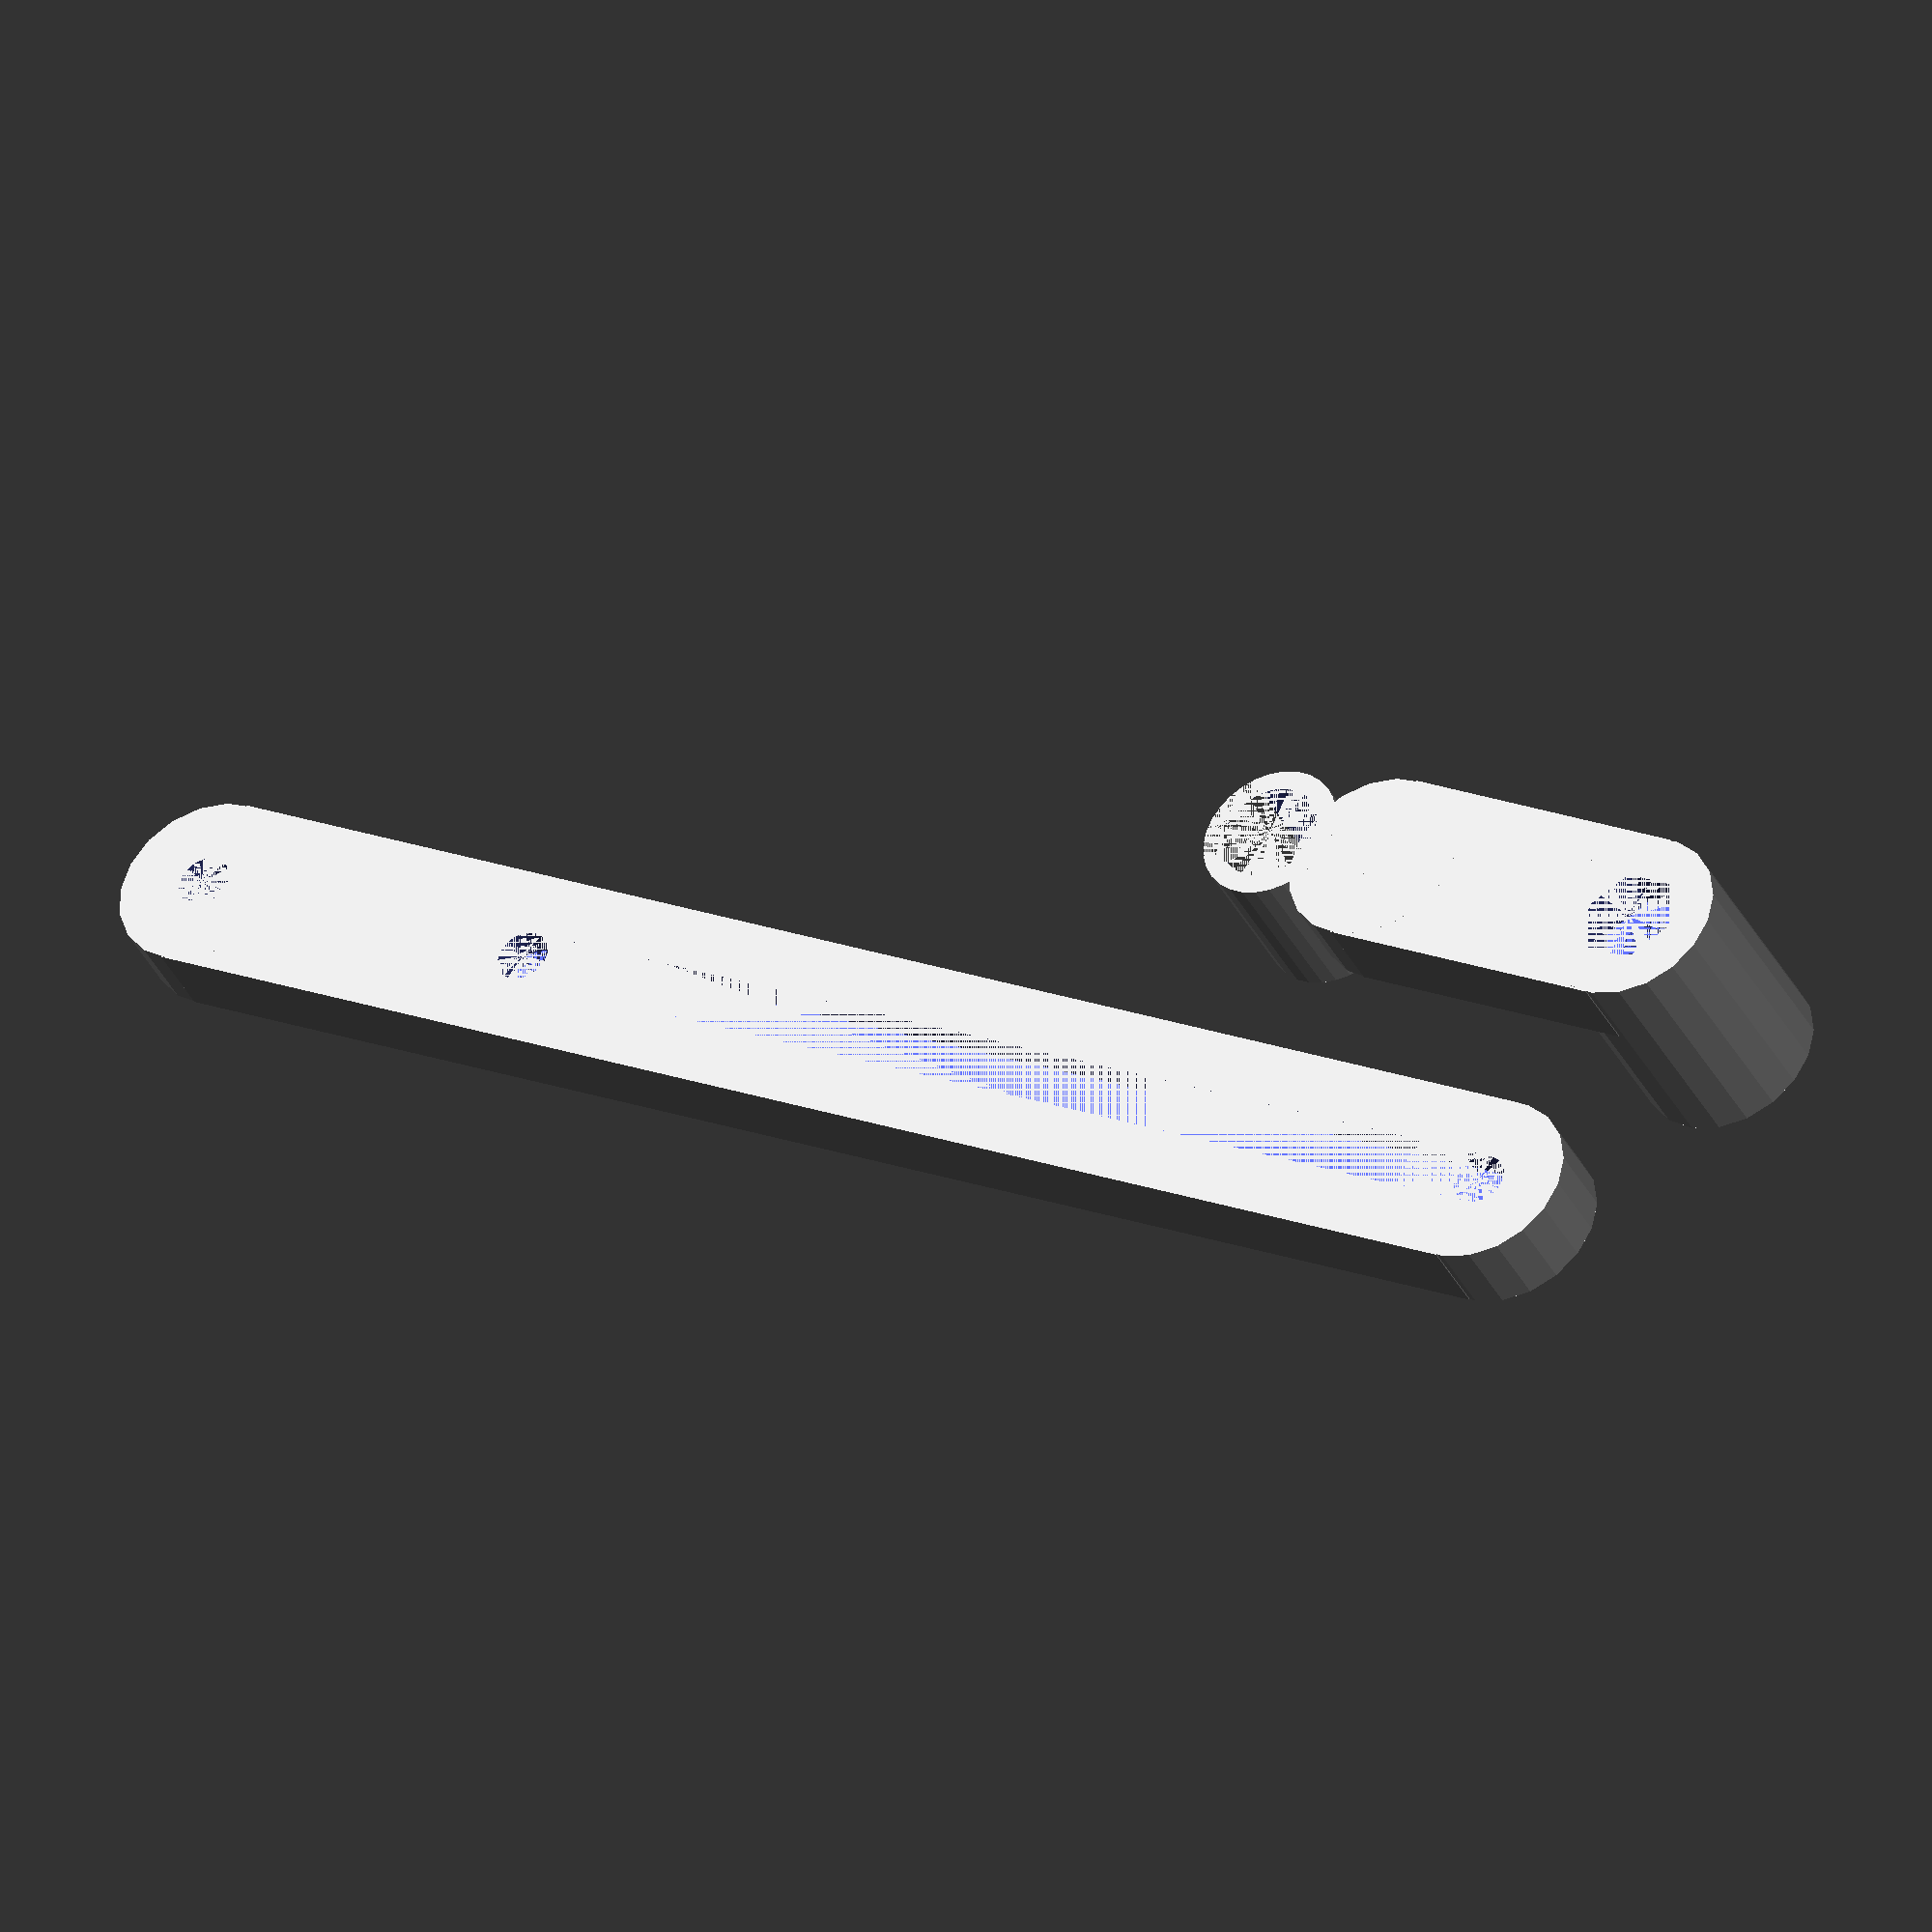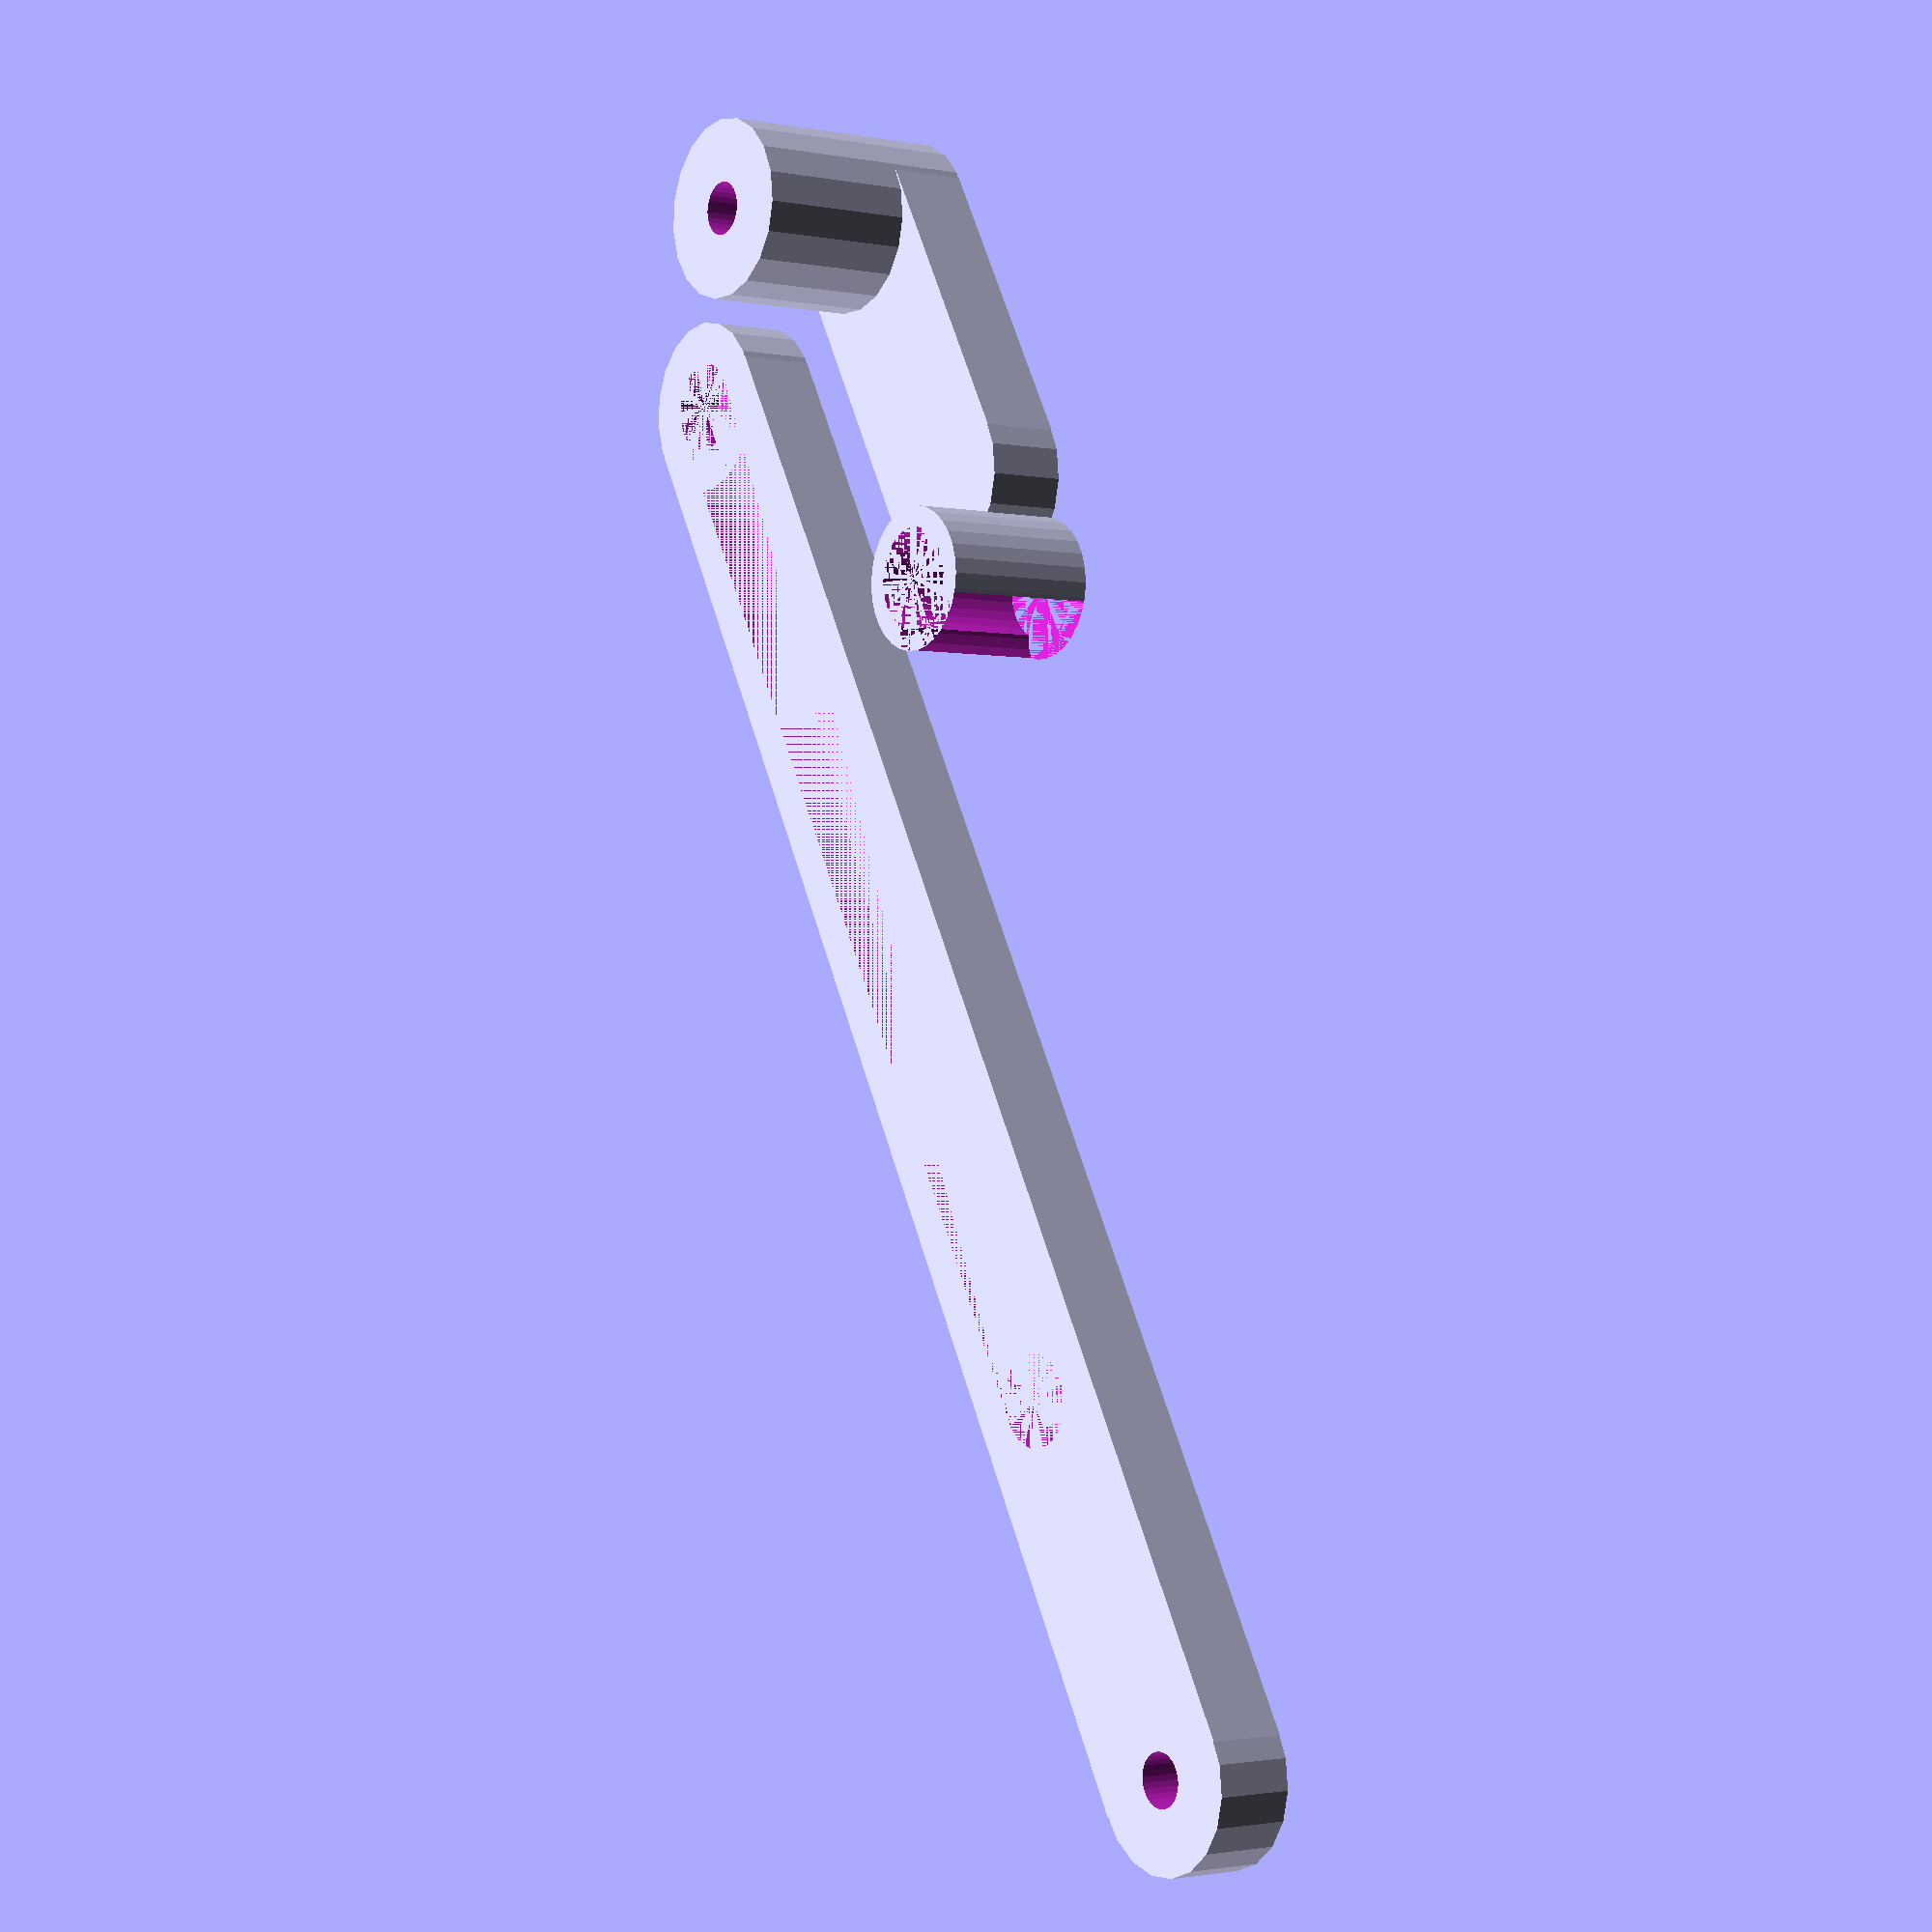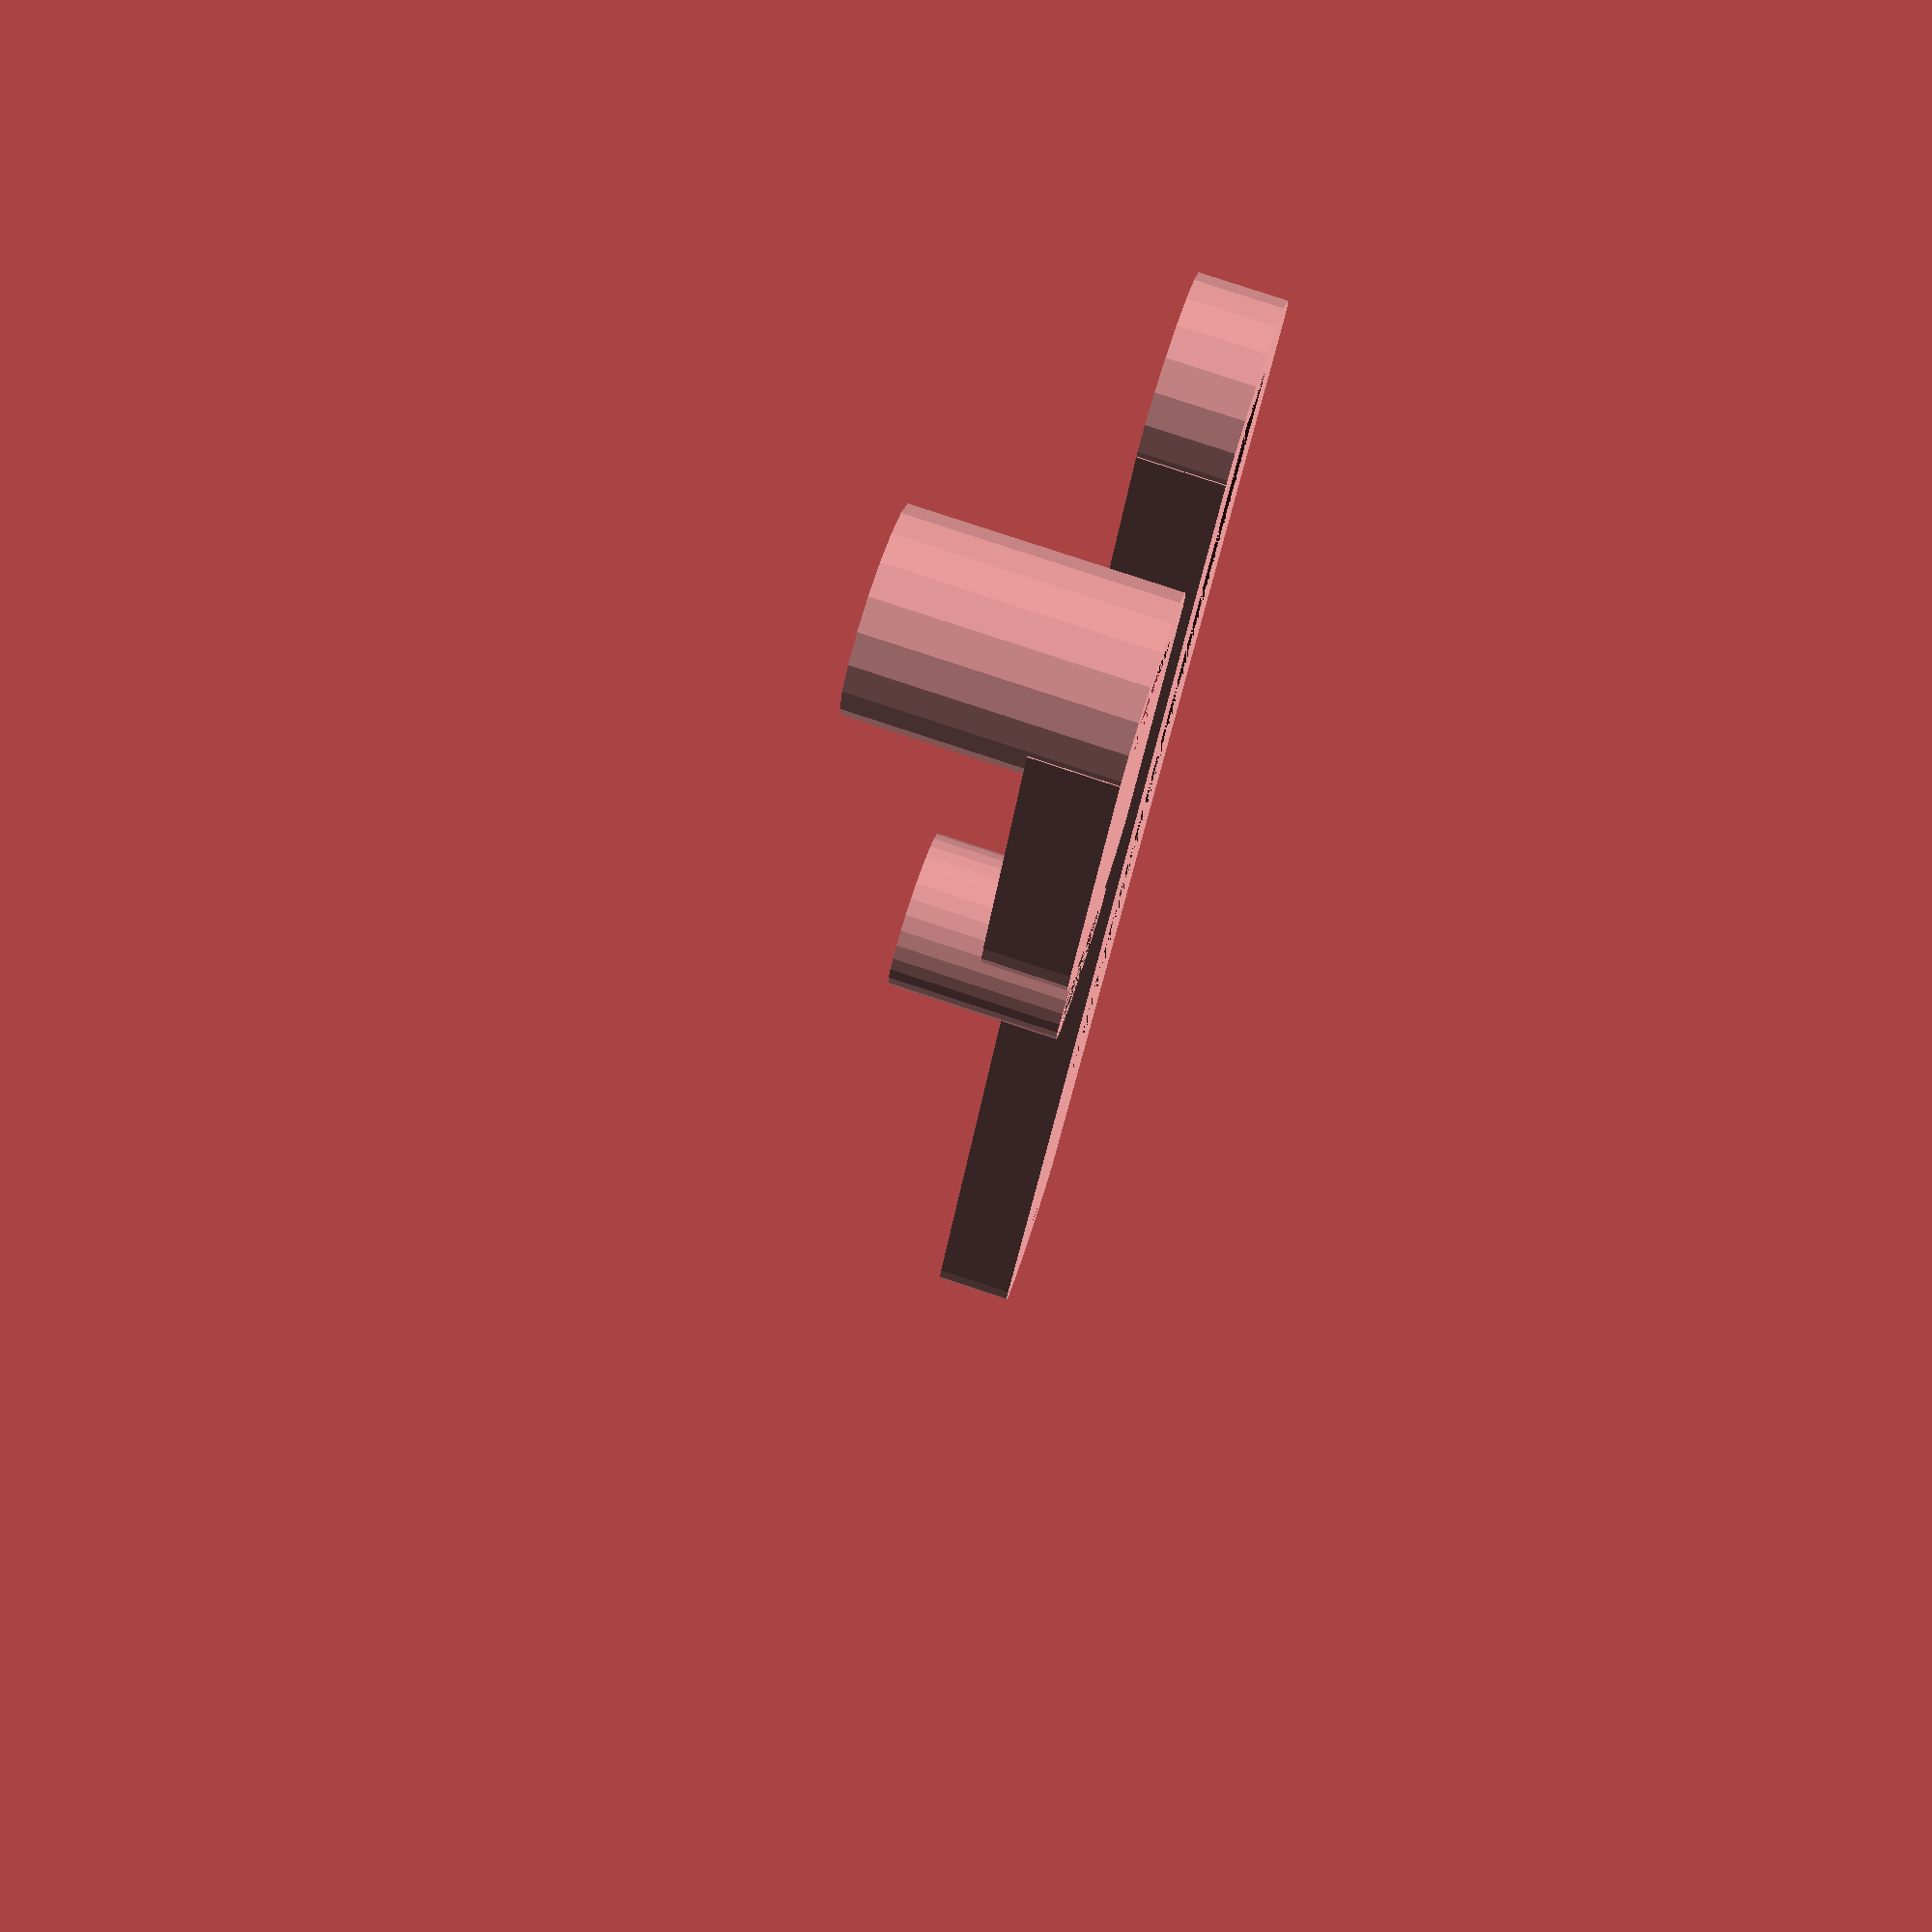
<openscad>
// Sample holder for OpenFlexure Block Stage. DoMB SPIM
// Borys Olifirov 2024

FDM_offset = 0.2;

holder_screw_d = 3;
holder_screw_hd = 5.5;
holder_nut_size = 6;

holder_base_l = 25;
holder_base_screw_l = 75;
holder_base_w = holder_screw_hd+3*2;

holder_arm_l = 20;
holder_arm_w = holder_screw_hd + 3*2;

syringe_d = 6;
clip_wall = 1.5;


module HolderBase() {
    difference() {
        // main_body
        union() {
            cube([holder_base_l+holder_base_screw_l,holder_base_w,5]);
            translate([0,holder_base_w/2,0])
                cylinder(d = holder_base_w, h = 5);
            translate([holder_base_l+holder_base_screw_l,holder_base_w/2,0])
                cylinder(d = holder_base_w, h = 5);
        }
        
        // bottom hole
        union() {
            translate([0,holder_base_w/2-(3+2*FDM_offset)/2,0])
                cube([holder_base_screw_l,3+2*FDM_offset,2]);
            translate([0,holder_base_w/2,0])
                cylinder(d = 3+2*FDM_offset, h = 2, $fn = 30);
            translate([holder_base_screw_l,holder_base_w/2,0])
                cylinder(d = 3+2*FDM_offset, h = 2, $fn = 30);
        }
        
        // up hole
        union() {
            translate([0,holder_base_w/2-(5.5+2*FDM_offset)/2,2])
                cube([holder_base_screw_l,holder_screw_hd+2*FDM_offset,3]);
            translate([0,holder_base_w/2,2])
                cylinder(d = holder_screw_hd+2*FDM_offset, h = 3, $fn = 30);
            translate([holder_base_screw_l,holder_base_w/2,2])
                cylinder(d = holder_screw_hd+2*FDM_offset, h = 3, $fn = 30);
        }
        
        // screw hole
        translate([holder_base_l+holder_base_screw_l,holder_base_w/2,0])
            cylinder(d = holder_screw_d+2*FDM_offset, h = 15, $fn = 30);
        
    }
}


module HolderClipArm() {
    clip_offset = 0.4;
    union() {
        // main body
        difference() {
            union() {
                cube([holder_arm_l,holder_base_w,5]);
                translate([0,holder_arm_w/2,0])
                    cylinder(d = holder_base_w, h = 15);
                translate([holder_arm_l,holder_arm_w/2,0])
                    cylinder(d = holder_base_w, h = 5);
            }
            translate([0,holder_arm_w/2,3])
                cylinder(d = holder_screw_d+2*FDM_offset, h = 15, $fn = 30);
            translate([0,holder_arm_w/2,0])
                cylinder(d = holder_nut_size+2*FDM_offset, h = 3, $fn = 6);
            
            translate([holder_arm_l+holder_base_w/2+syringe_d*clip_offset,
                       holder_arm_w/2,
                       0])  // clip contact surface
                cylinder(d = syringe_d+2*clip_wall, h = 10, $fn=30);
        }
    
        // syringe clip
        difference() {
            translate([holder_arm_l+holder_base_w/2+syringe_d*clip_offset,
                       holder_arm_w/2,
                       0])
                cylinder(d = syringe_d+2*clip_wall, h = 10, $fn=30);
            translate([holder_arm_l+holder_base_w/2+syringe_d*clip_offset,
                       holder_arm_w/2,
                       0])
                cylinder(d = syringe_d+2*FDM_offset, h = 10, $fn=30);
            translate([holder_arm_l+holder_base_w/2+syringe_d,
                       holder_arm_w/2,
                       0])
                cylinder(d = syringe_d+2*FDM_offset, h = 10, $fn=30);
        }
    }
}


HolderBase();

translate([0,20,0])
HolderClipArm();
</openscad>
<views>
elev=37.6 azim=329.6 roll=204.4 proj=o view=solid
elev=181.5 azim=240.4 roll=126.2 proj=p view=solid
elev=100.2 azim=250.0 roll=71.6 proj=p view=solid
</views>
